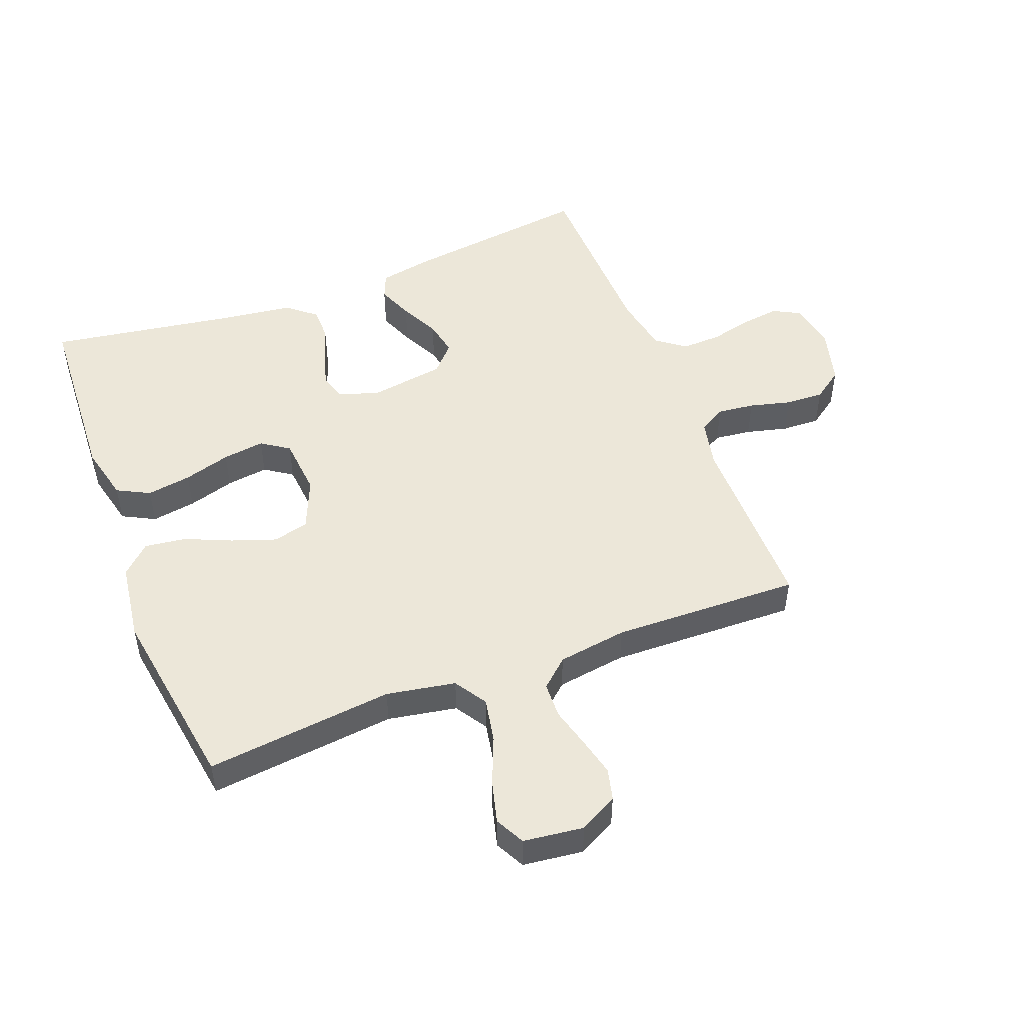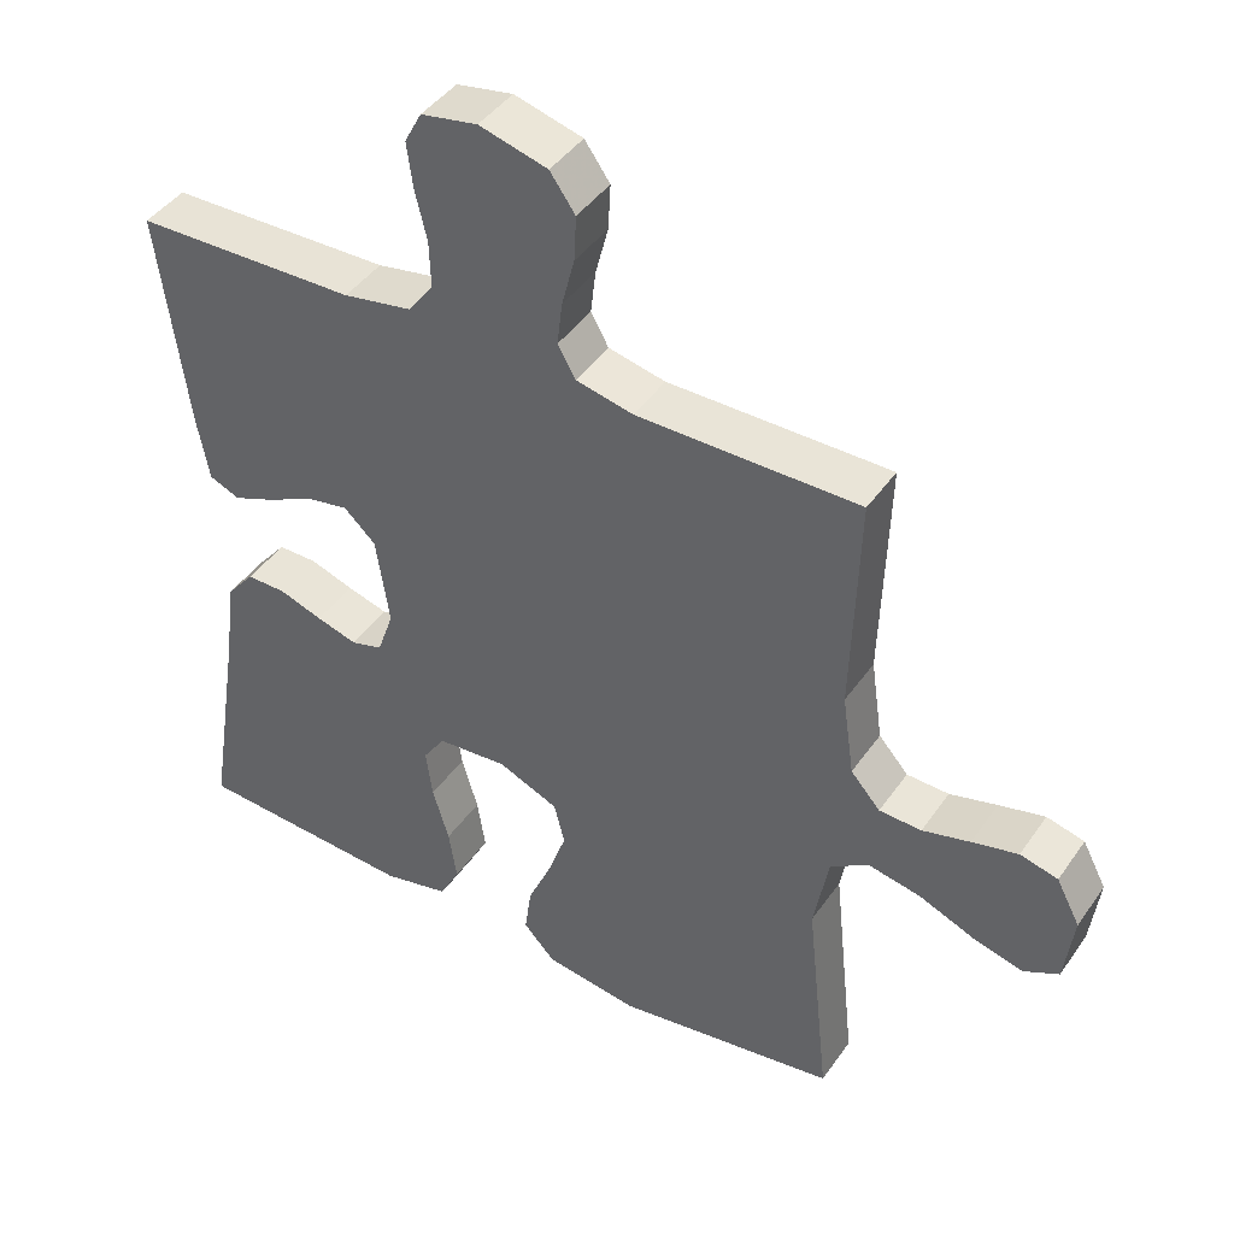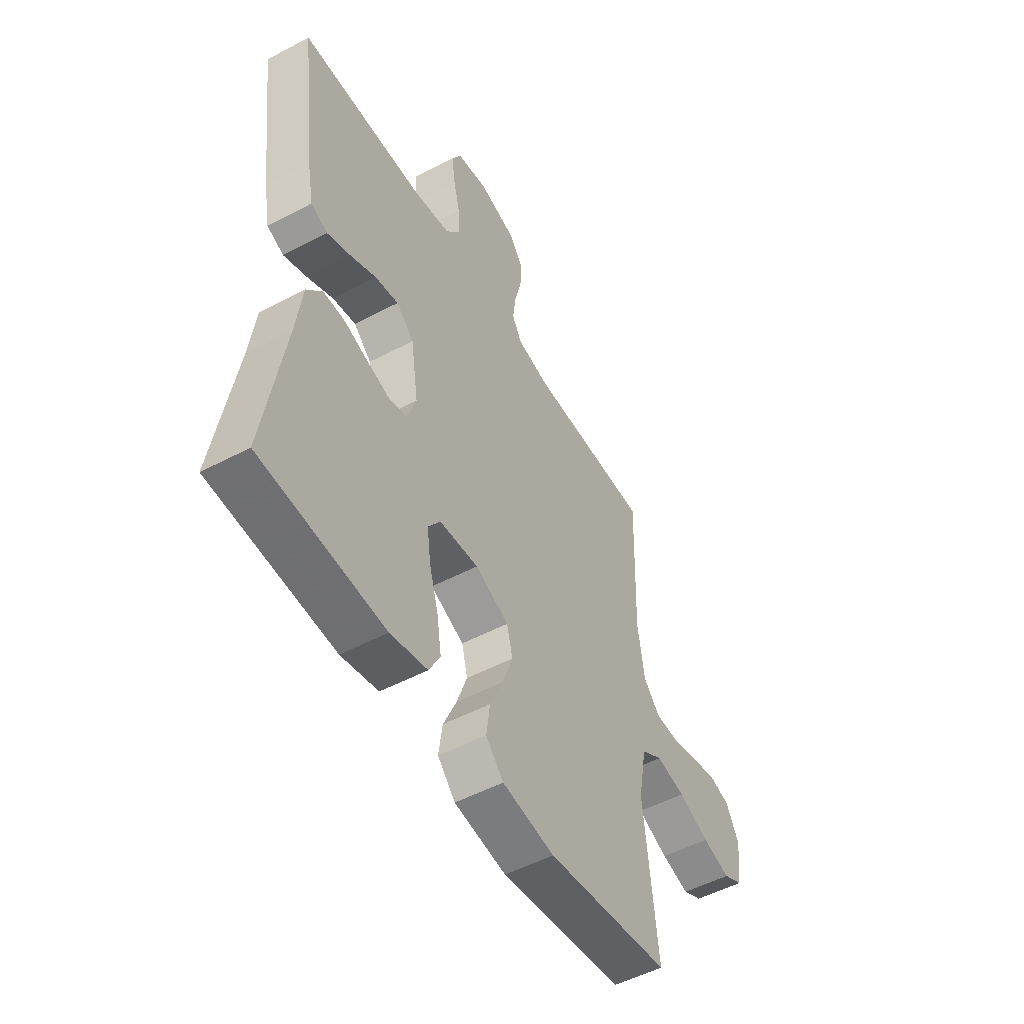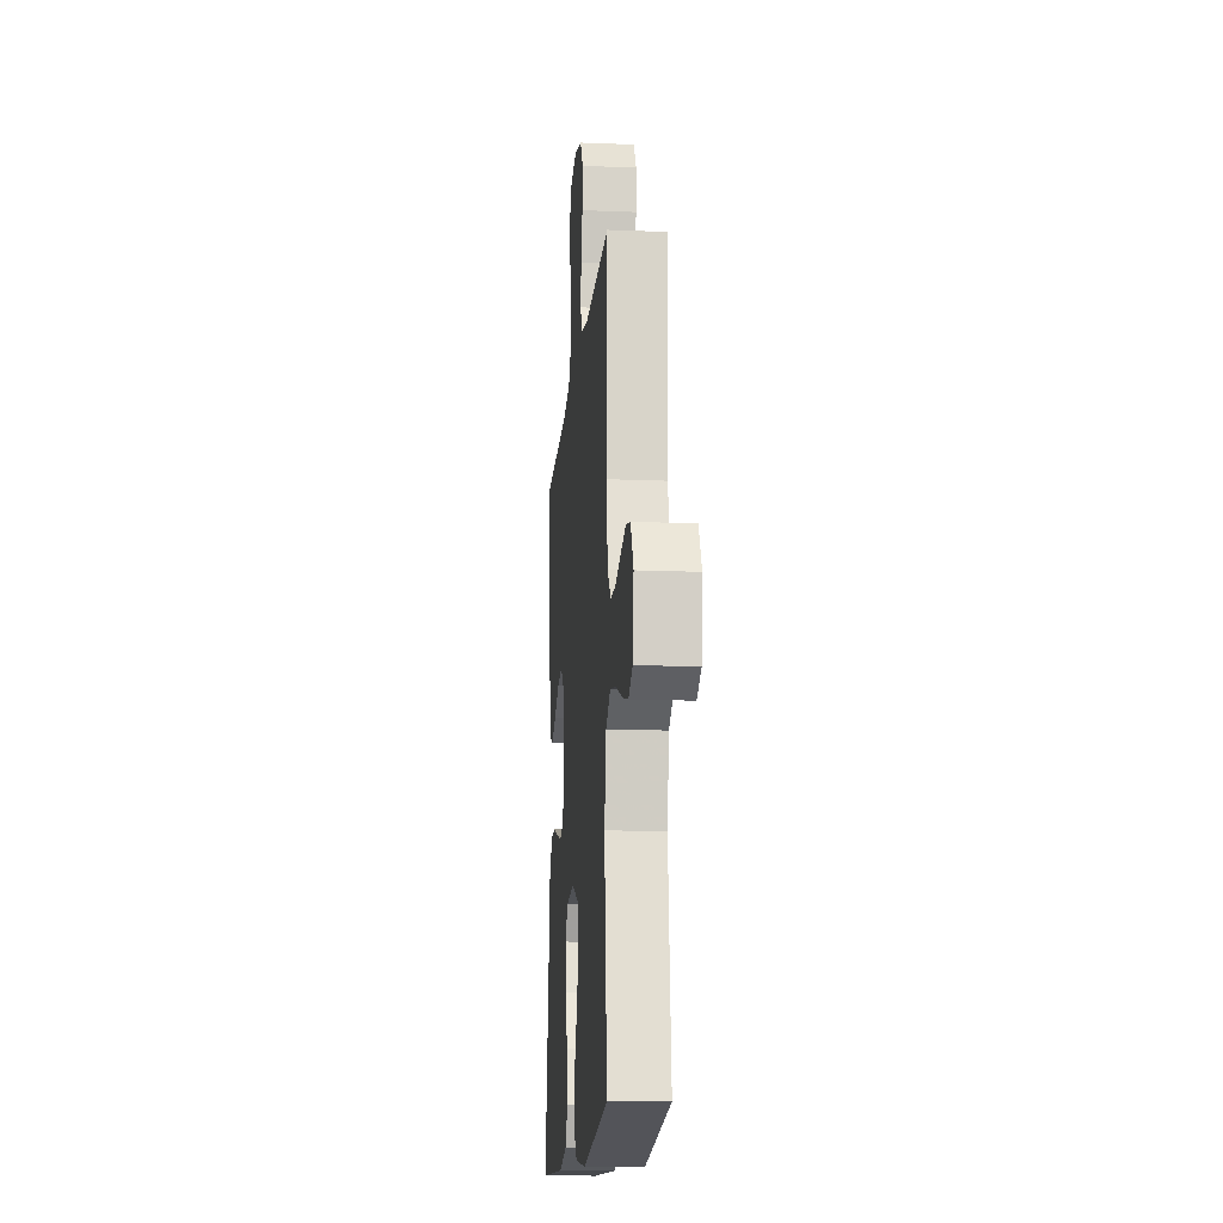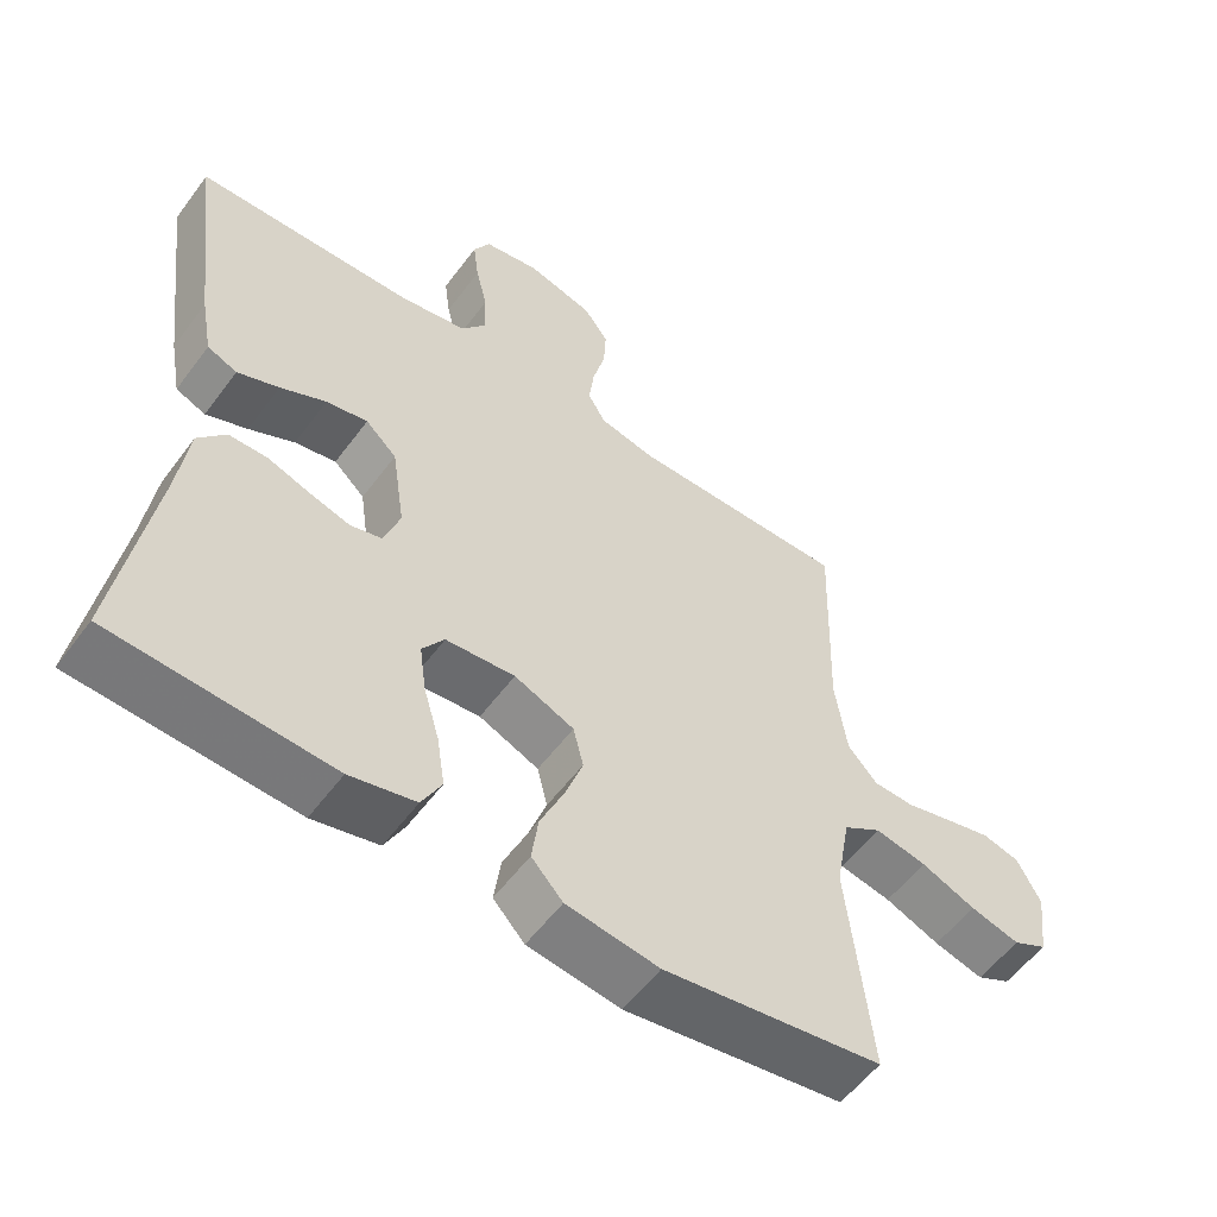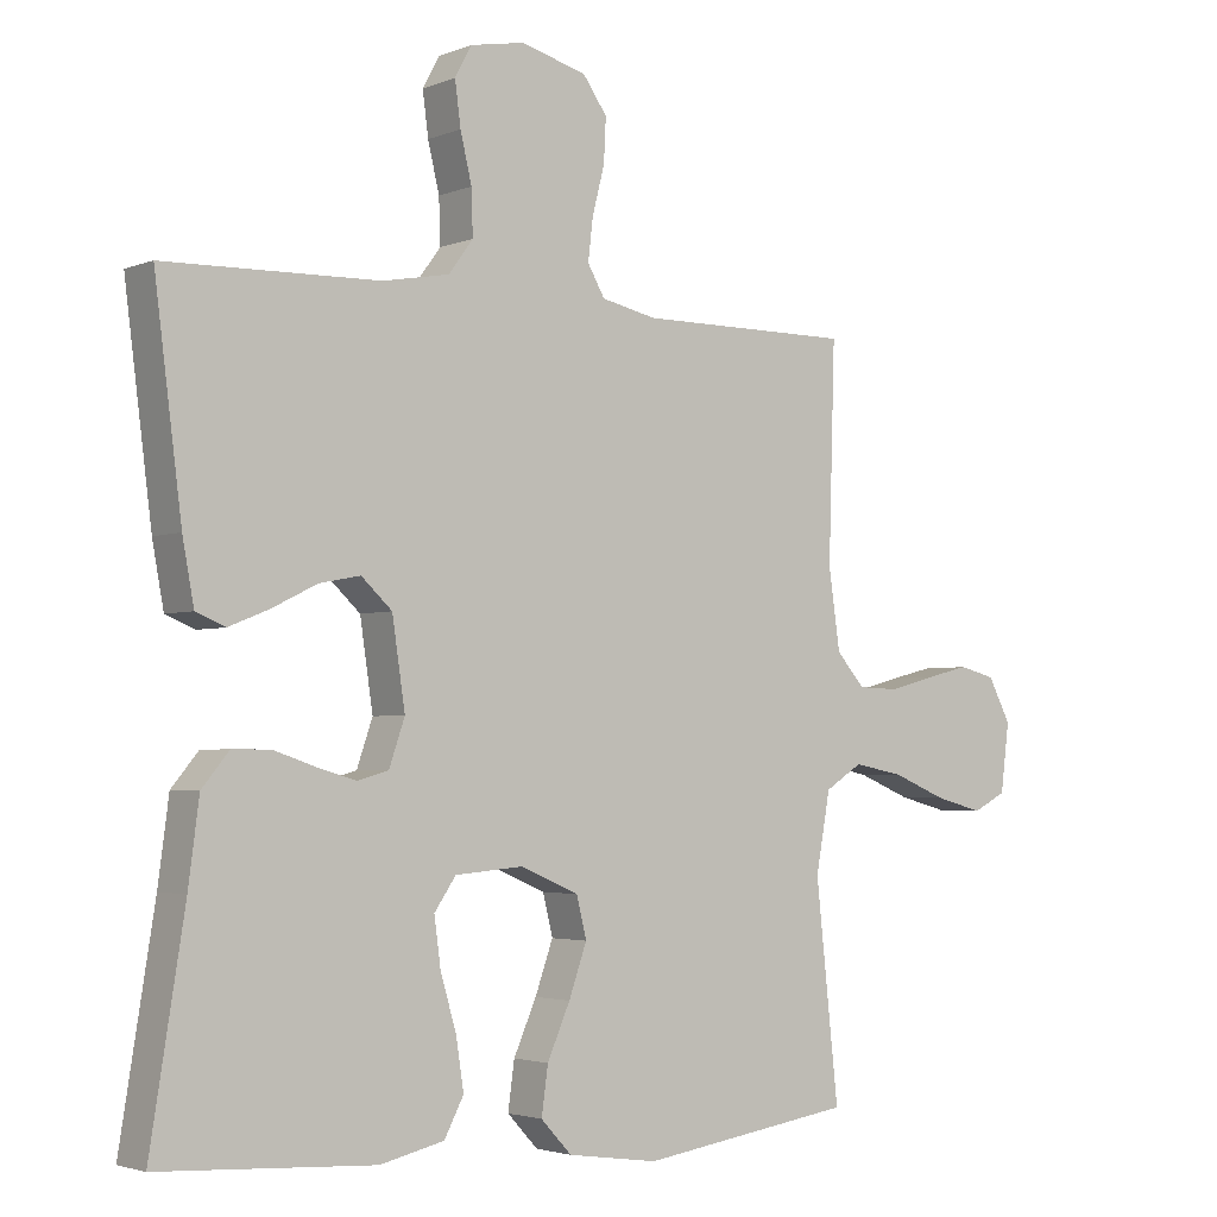
<metadata>
{"format":"obj","ext":"obj","renderer":"f3d","projection":"perspective","resolution":1024,"background":"white","views":[{"elev":49.7,"azim":-111.2,"up":"+Y"},{"elev":43.2,"azim":-147.8,"up":"+Z"},{"elev":-52.1,"azim":119.7,"up":"+Z"},{"elev":-15.3,"azim":-95.0,"up":"+Z"},{"elev":-56.0,"azim":143.9,"up":"+Z"},{"elev":-3.0,"azim":143.0,"up":"+Z"}]}
</metadata>
<code>
v -0.5 0.07 -0.5
v -0.468 0.07 -0.2
v -0.488 0.07 -0.09
v -0.54 0.07 -0.057
v -0.611 0.07 -0.071
v -0.686 0.07 -0.102
v -0.754 0.07 -0.12
v -0.801 0.07 -0.096
v -0.813 0.07 0
v -0.781 0.07 0.061
v -0.73 0.07 0.074
v -0.668 0.07 0.059
v -0.604 0.07 0.042
v -0.547 0.07 0.044
v -0.507 0.07 0.089
v -0.491 0.07 0.2
v -0.5 0.07 0.5
v -0.2 0.07 0.5
v -0.123 0.07 0.517
v -0.099 0.07 0.559
v -0.106 0.07 0.618
v -0.123 0.07 0.684
v -0.126 0.07 0.745
v -0.092 0.07 0.793
v 0 0.07 0.818
v 0.076 0.07 0.804
v 0.099 0.07 0.761
v 0.091 0.07 0.7
v 0.075 0.07 0.633
v 0.073 0.07 0.57
v 0.107 0.07 0.524
v 0.2 0.07 0.507
v 0.5 0.07 0.5
v 0.462 0.07 0.2
v 0.446 0.07 0.113
v 0.405 0.07 0.096
v 0.348 0.07 0.119
v 0.285 0.07 0.15
v 0.228 0.07 0.161
v 0.185 0.07 0.121
v 0.167 0.07 0
v 0.189 0.07 -0.064
v 0.232 0.07 -0.076
v 0.287 0.07 -0.06
v 0.346 0.07 -0.04
v 0.399 0.07 -0.04
v 0.437 0.07 -0.086
v 0.452 0.07 -0.2
v 0.5 0.07 -0.5
v 0.2 0.07 -0.517
v 0.11 0.07 -0.496
v 0.083 0.07 -0.444
v 0.094 0.07 -0.373
v 0.116 0.07 -0.298
v 0.125 0.07 -0.231
v 0.095 0.07 -0.187
v 0 0.07 -0.179
v -0.082 0.07 -0.214
v -0.096 0.07 -0.271
v -0.071 0.07 -0.342
v -0.039 0.07 -0.415
v -0.03 0.07 -0.481
v -0.073 0.07 -0.527
v -0.2 0.07 -0.545
v -0.5 0 -0.5
v -0.468 0 -0.2
v -0.488 0 -0.09
v -0.54 0 -0.057
v -0.611 0 -0.071
v -0.686 0 -0.102
v -0.754 0 -0.12
v -0.801 0 -0.096
v -0.813 0 0
v -0.781 0 0.061
v -0.73 0 0.074
v -0.668 0 0.059
v -0.604 0 0.042
v -0.547 0 0.044
v -0.507 0 0.089
v -0.491 0 0.2
v -0.5 0 0.5
v -0.2 0 0.5
v -0.123 0 0.517
v -0.099 0 0.559
v -0.106 0 0.618
v -0.123 0 0.684
v -0.126 0 0.745
v -0.092 0 0.793
v 0 0 0.818
v 0.076 0 0.804
v 0.099 0 0.761
v 0.091 0 0.7
v 0.075 0 0.633
v 0.073 0 0.57
v 0.107 0 0.524
v 0.2 0 0.507
v 0.5 0 0.5
v 0.462 0 0.2
v 0.446 0 0.113
v 0.405 0 0.096
v 0.348 0 0.119
v 0.285 0 0.15
v 0.228 0 0.161
v 0.185 0 0.121
v 0.167 0 0
v 0.189 0 -0.064
v 0.232 0 -0.076
v 0.287 0 -0.06
v 0.346 0 -0.04
v 0.399 0 -0.04
v 0.437 0 -0.086
v 0.452 0 -0.2
v 0.5 0 -0.5
v 0.2 0 -0.517
v 0.11 0 -0.496
v 0.083 0 -0.444
v 0.094 0 -0.373
v 0.116 0 -0.298
v 0.125 0 -0.231
v 0.095 0 -0.187
v 0 0 -0.179
v -0.082 0 -0.214
v -0.096 0 -0.271
v -0.071 0 -0.342
v -0.039 0 -0.415
v -0.03 0 -0.481
v -0.073 0 -0.527
v -0.2 0 -0.545
f 63 64 1 2
f 60 61 62 63
f 59 60 63 2
f 58 59 2 3
f 57 58 3 4
f 56 57 4
f 51 52 53 54
f 51 54 55
f 48 49 50 51
f 48 51 55
f 47 48 55 56
f 44 45 46 47
f 43 44 47 56
f 35 36 37 38
f 33 34 35 38
f 32 33 38 39
f 31 32 39 40
f 26 27 28 29
f 26 29 30
f 25 26 30
f 24 25 30
f 21 22 23 24
f 20 21 24 30
f 19 20 30 31
f 16 17 18
f 15 16 18 19
f 14 15 19 31
f 10 11 12 13
f 8 9 10 13
f 8 13 14
f 5 6 7 8
f 4 5 8 14
f 42 43 56 4
f 14 31 40 41
f 4 14 41 42
f 66 65 128 127
f 127 126 125 124
f 66 127 124 123
f 67 66 123 122
f 68 67 122 121
f 68 121 120
f 118 117 116 115
f 119 118 115
f 115 114 113 112
f 119 115 112
f 120 119 112 111
f 111 110 109 108
f 120 111 108 107
f 102 101 100 99
f 102 99 98 97
f 103 102 97 96
f 104 103 96 95
f 93 92 91 90
f 94 93 90
f 94 90 89
f 94 89 88
f 88 87 86 85
f 94 88 85 84
f 95 94 84 83
f 82 81 80
f 83 82 80 79
f 95 83 79 78
f 77 76 75 74
f 77 74 73 72
f 78 77 72
f 72 71 70 69
f 78 72 69 68
f 68 120 107 106
f 105 104 95 78
f 106 105 78 68
f 1 65 66 2
f 2 66 67 3
f 3 67 68 4
f 4 68 69 5
f 5 69 70 6
f 6 70 71 7
f 7 71 72 8
f 8 72 73 9
f 9 73 74 10
f 10 74 75 11
f 11 75 76 12
f 12 76 77 13
f 13 77 78 14
f 14 78 79 15
f 15 79 80 16
f 16 80 81 17
f 17 81 82 18
f 18 82 83 19
f 19 83 84 20
f 20 84 85 21
f 21 85 86 22
f 22 86 87 23
f 23 87 88 24
f 24 88 89 25
f 25 89 90 26
f 26 90 91 27
f 27 91 92 28
f 28 92 93 29
f 29 93 94 30
f 30 94 95 31
f 31 95 96 32
f 32 96 97 33
f 33 97 98 34
f 34 98 99 35
f 35 99 100 36
f 36 100 101 37
f 37 101 102 38
f 38 102 103 39
f 39 103 104 40
f 40 104 105 41
f 41 105 106 42
f 42 106 107 43
f 43 107 108 44
f 44 108 109 45
f 45 109 110 46
f 46 110 111 47
f 47 111 112 48
f 48 112 113 49
f 49 113 114 50
f 50 114 115 51
f 51 115 116 52
f 52 116 117 53
f 53 117 118 54
f 54 118 119 55
f 55 119 120 56
f 56 120 121 57
f 57 121 122 58
f 58 122 123 59
f 59 123 124 60
f 60 124 125 61
f 61 125 126 62
f 62 126 127 63
f 63 127 128 64
f 64 128 65 1

</code>
